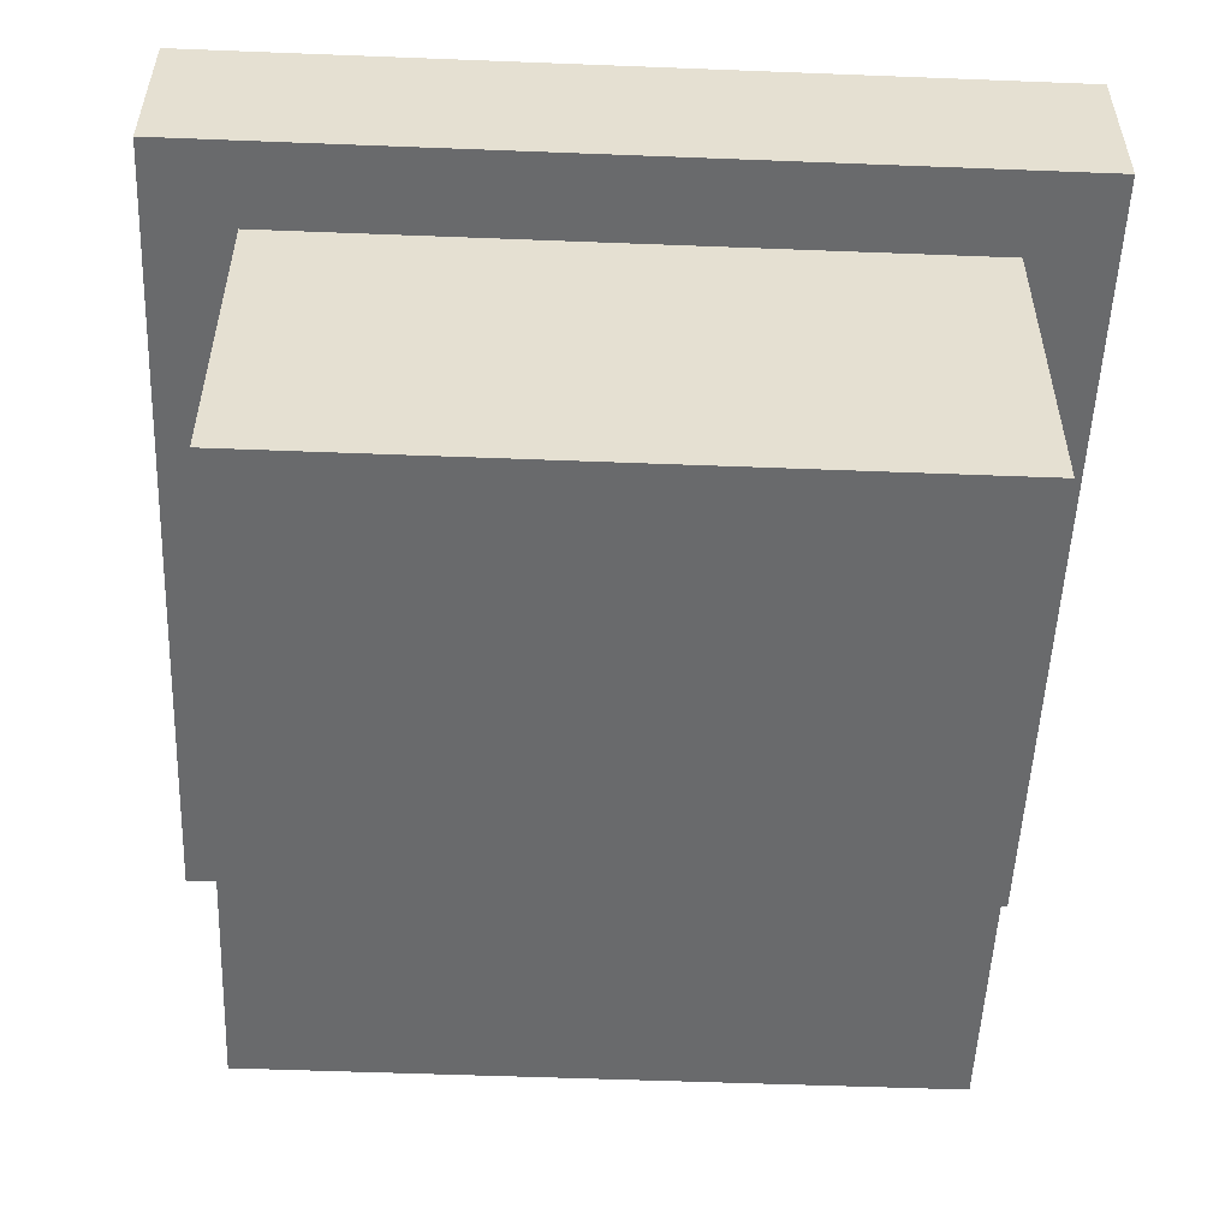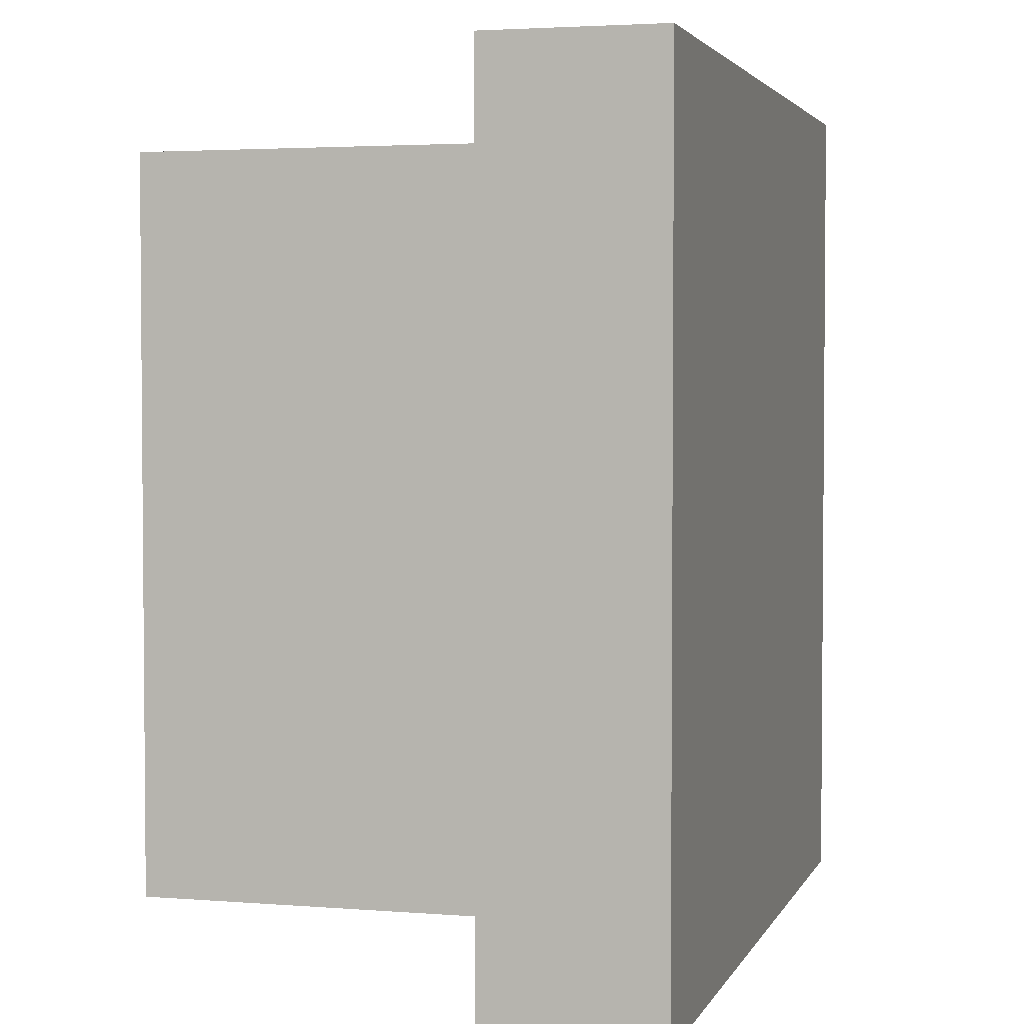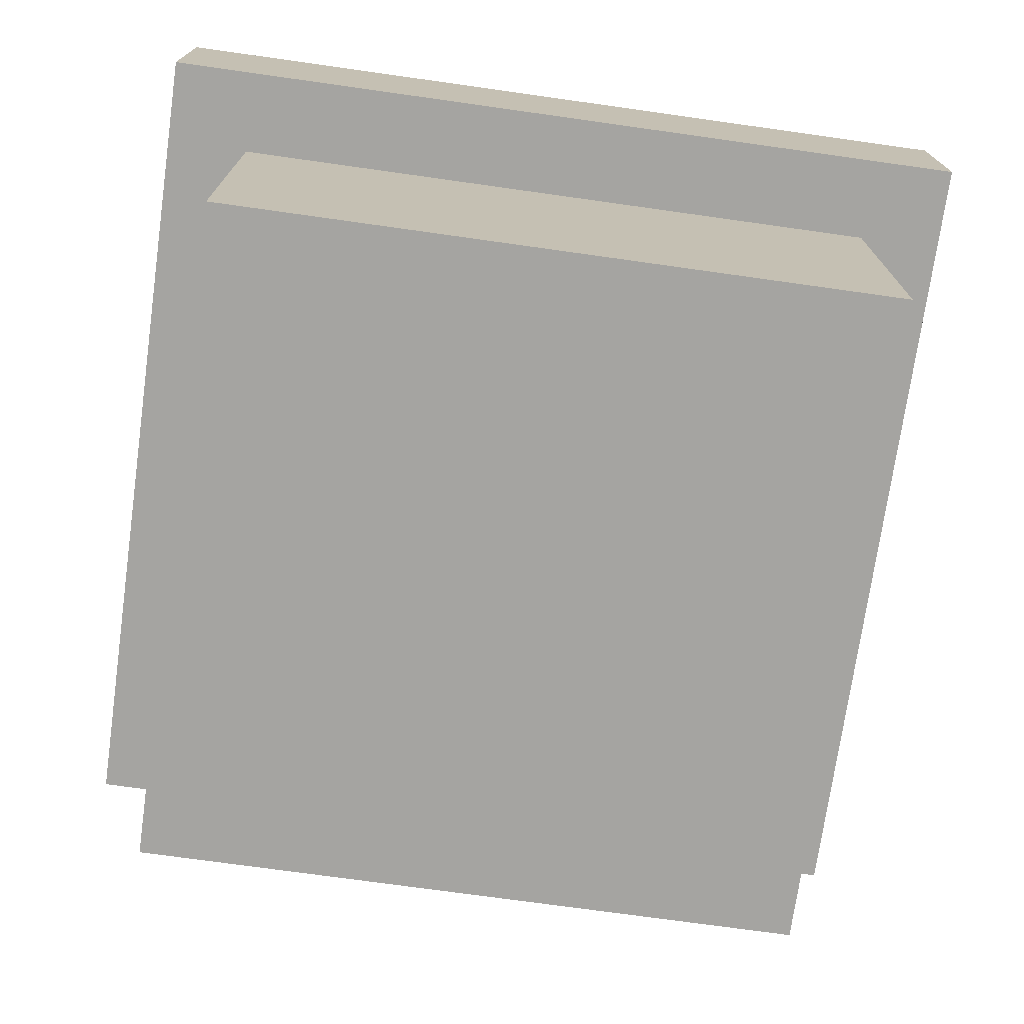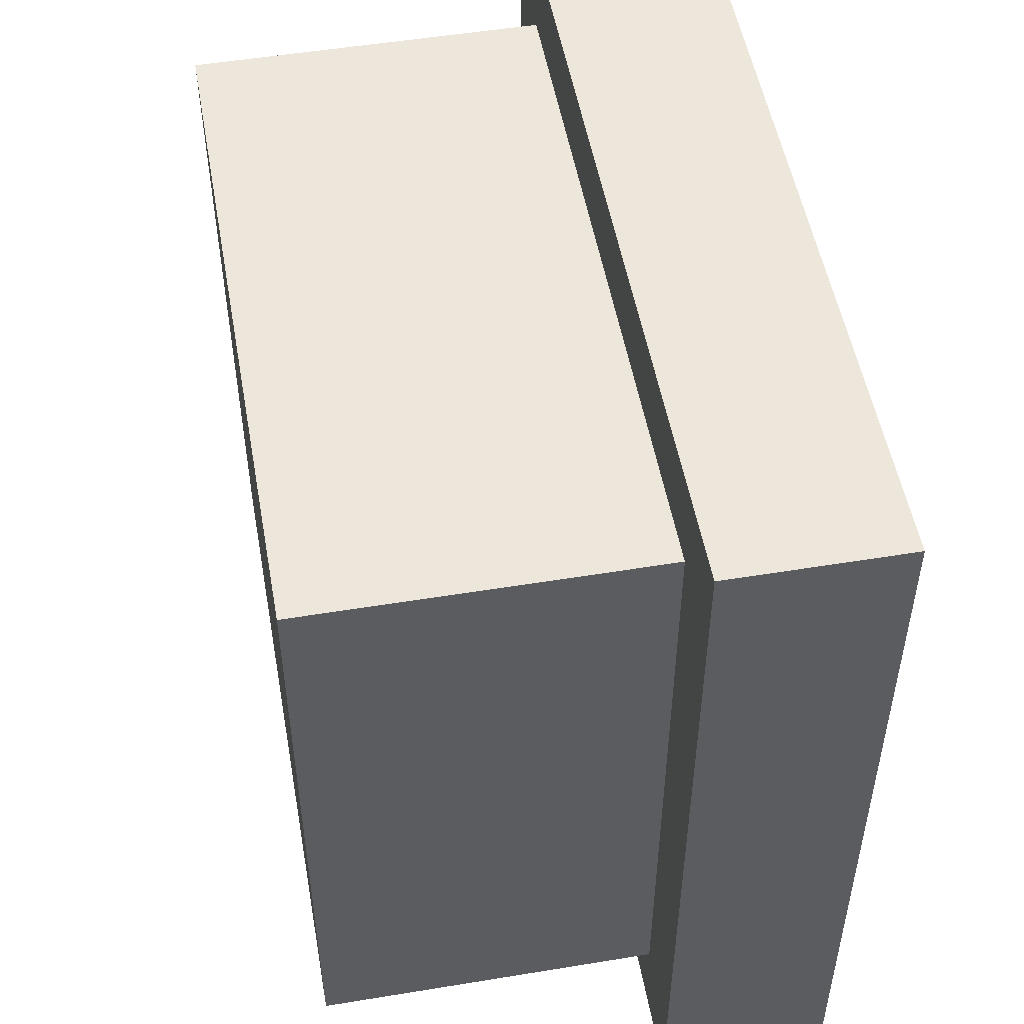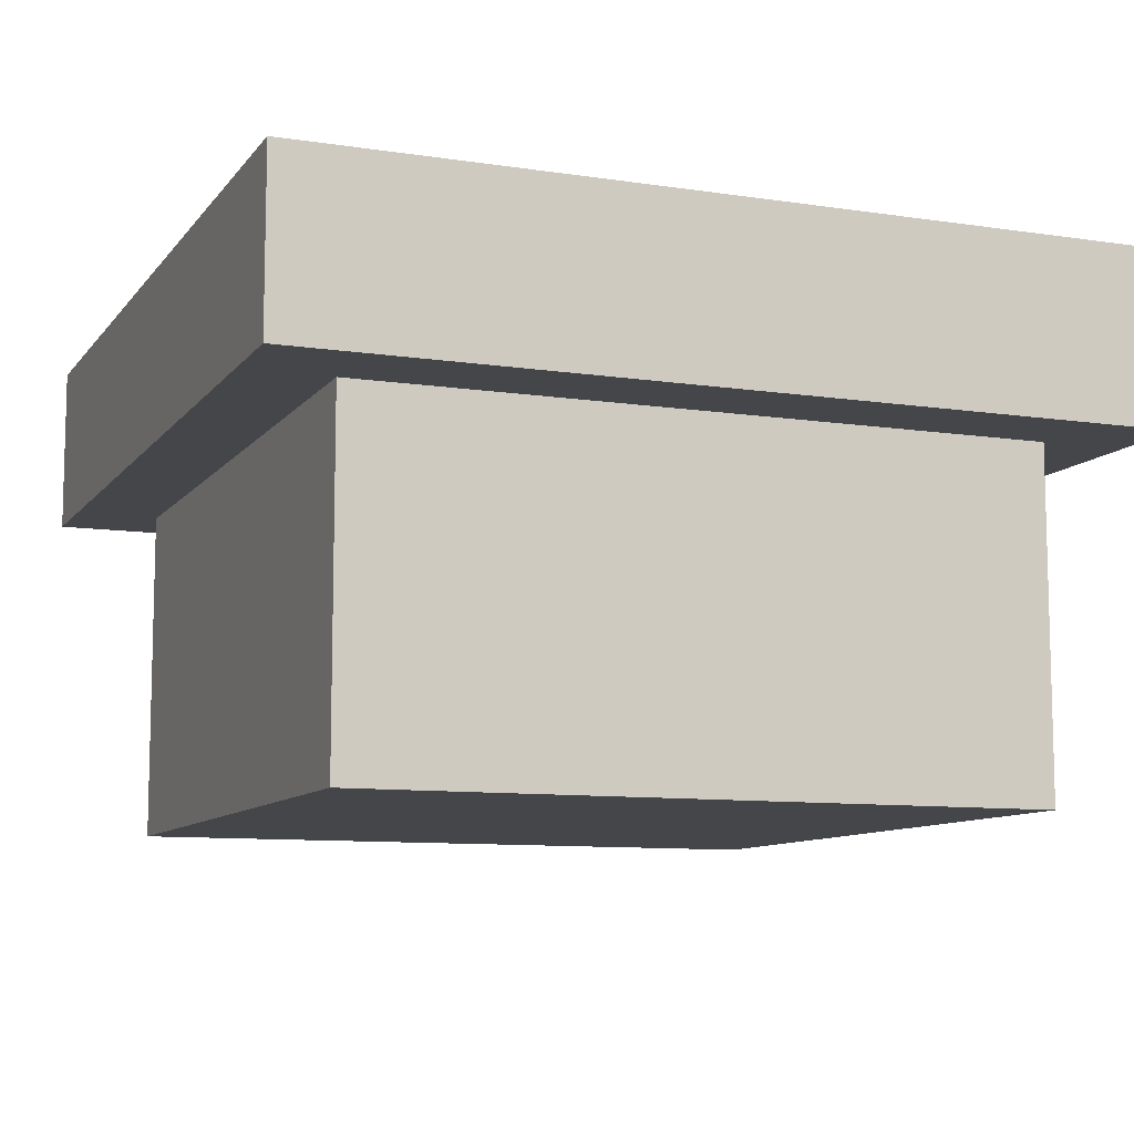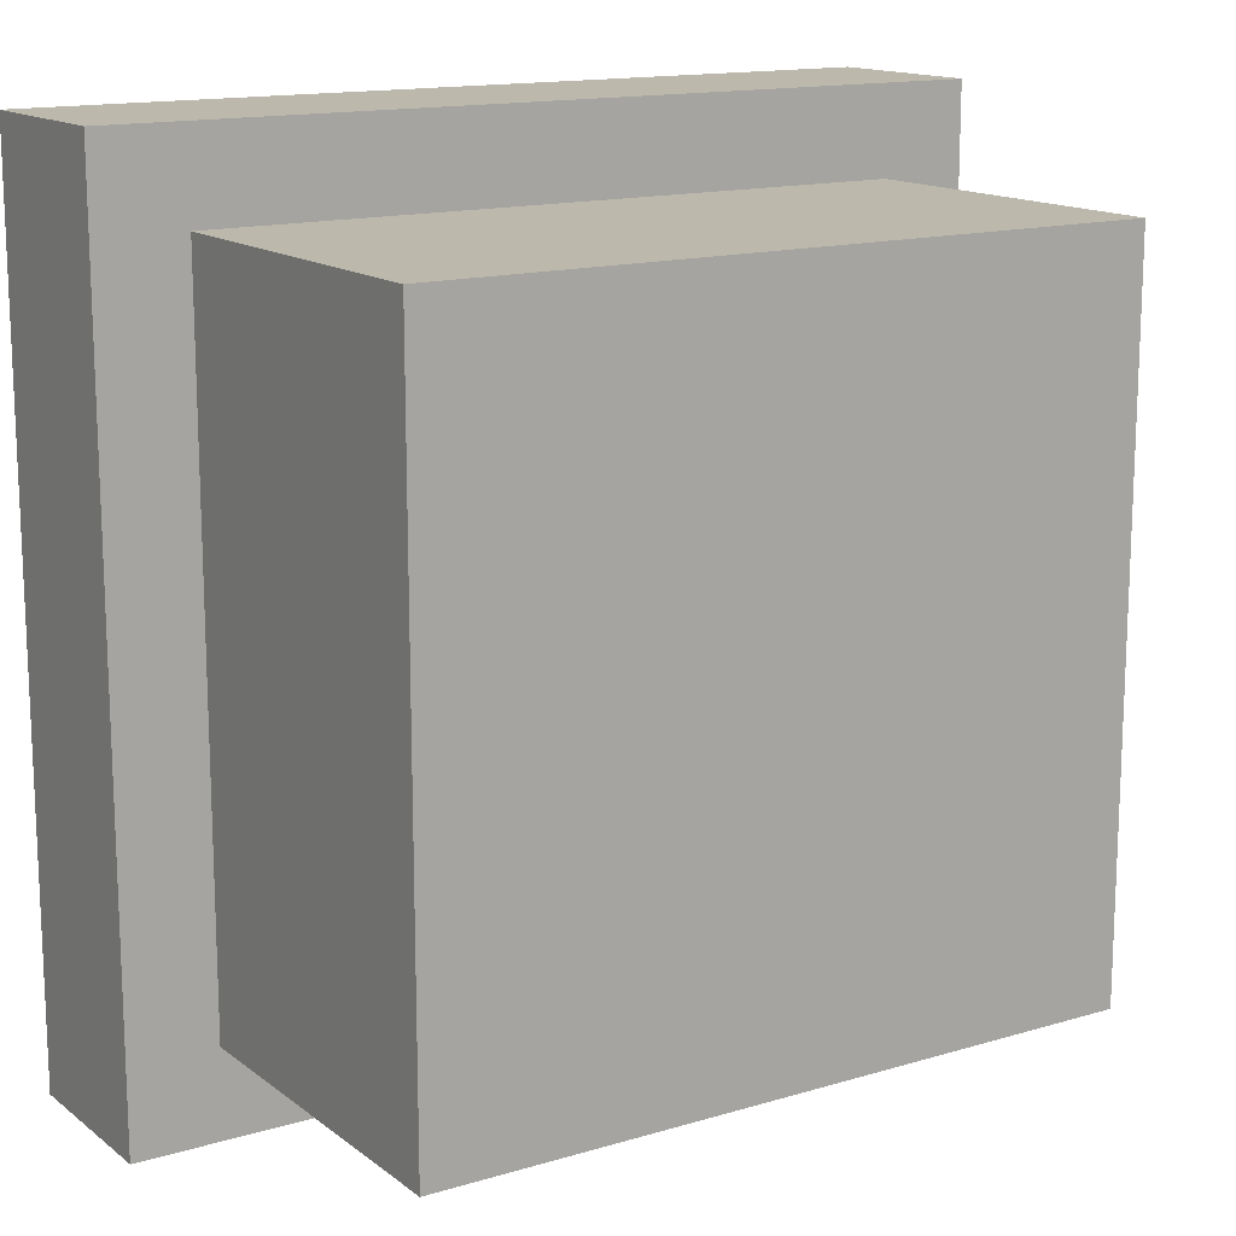
<metadata>
{"format":"obj","ext":"obj","renderer":"f3d","projection":"perspective","resolution":1024,"background":"white","views":[{"elev":-52.9,"azim":87.6,"up":"+Y"},{"elev":3.1,"azim":105.5,"up":"+Z"},{"elev":-73.2,"azim":-8.0,"up":"+Y"},{"elev":51.8,"azim":79.9,"up":"+Z"},{"elev":-9.6,"azim":-21.6,"up":"+Y"},{"elev":14.6,"azim":-32.9,"up":"+Z"}]}
</metadata>
<code>
g pb_Mesh280298
v 2 2 -8
v 2 2 -2.325e-06
v 10 2 -8
v 10 2 -1.091e-05
v 2 8 -8
v 10 8 8.583e-06
v 2 8 1.669e-06
v 10 8 -8
v 10 6 -8
v 10 2 -8
v 10 2 -1.091e-05
v 10 6 1.585e-05
v 11 8 -8
v 11 6 -8
v 11 6 1.669e-05
v 11 8 1.669e-05
v 2 8 -9
v 2 6 -9
v 10 8 -9
v 10 6 -9
v 2 6 -8
v 2 2 -8
v 10 6 -8
v 10 2 -8
v 2 2 -2.325e-06
v 10 6 1.585e-05
v 10 2 -1.091e-05
v 2 6 9.179e-06
v 2 6 1
v 10 8 1
v 10 6 1
v 2 8 1
v 2 6 9.179e-06
v 2 2 -2.325e-06
v 2 6 -8
v 2 2 -8
v 1 8 8.345e-06
v 1 6 8.345e-06
v 1 8 -8
v 1 6 -8
v 11 8 1
v 11 6 1
v 10 6 1.585e-05
v 2 6 9.179e-06
v 10 6 1
v 2 6 1
v 1 6 1
v 1 8 1
v 2 8 1
v 10 8 1
v 1 8 -9
v 1 6 -9
v 10 8 -9
v 2 8 -9
v 2 6 -8
v 10 6 -8
v 2 6 -9
v 10 6 -9
v 11 6 -9
v 11 8 -9
v 11 6 -8
v 11 6 1.669e-05
v 11 6 -9
v 11 8 -8
v 11 8 -9
v 10 8 -9
v 10 6 -9
v 11 8 -9
v 11 6 -9
v 11 8 1
v 11 8 1.669e-05
v 11 6 1
v 11 6 1
v 11 8 1
v 1 8 8.345e-06
v 1 8 1
v 1 8 -9
v 1 8 -8
v 1 6 -8
v 1 6 -9
v 2 6 -9
v 2 8 -9
v 1 6 -9
v 1 8 -9
v 1 6 1
v 1 6 8.345e-06
v 1 8 1
v 1 6 1
g pb_Mesh280298_0
g pb_Mesh280298_1
f 3 2 1
f 3 4 2
f 7 6 5
f 6 8 5
f 11 10 9
f 12 11 9
f 15 14 13
f 16 15 13
f 19 18 17
f 20 18 19
f 23 22 21
f 24 22 23
f 27 26 25
f 26 28 25
f 31 30 29
f 30 32 29
f 35 34 33
f 35 36 34
f 39 38 37
f 39 40 38
f 41 15 16
f 41 42 15
f 45 44 43
f 45 46 44
f 47 37 38
f 47 48 37
f 49 6 7
f 49 50 6
f 51 40 39
f 51 52 40
f 53 5 8
f 53 54 5
f 57 56 55
f 57 58 56
f 59 13 14
f 59 60 13
f 61 43 56
f 61 62 43
f 63 56 58
f 63 61 56
f 64 53 8
f 64 65 53
f 68 67 66
f 68 69 67
f 70 6 50
f 70 71 6
f 71 8 6
f 71 64 8
f 62 45 43
f 62 72 45
f 73 30 31
f 73 74 30
f 75 49 7
f 75 76 49
f 77 5 54
f 77 78 5
f 79 57 55
f 79 80 57
f 83 82 81
f 83 84 82
f 85 44 46
f 85 86 44
f 78 7 5
f 78 75 7
f 86 55 44
f 86 79 55
f 87 29 32
f 87 88 29

</code>
